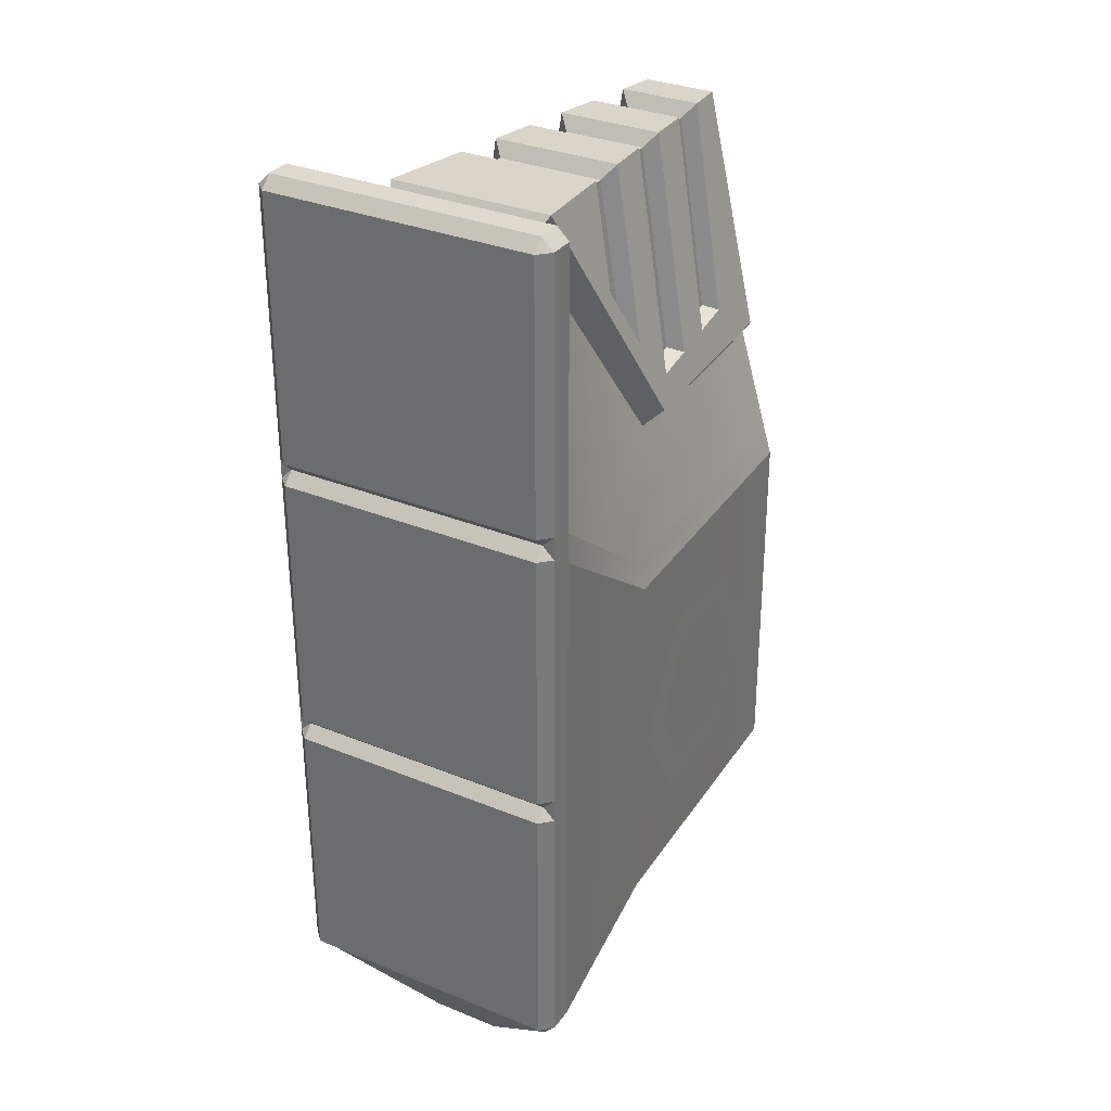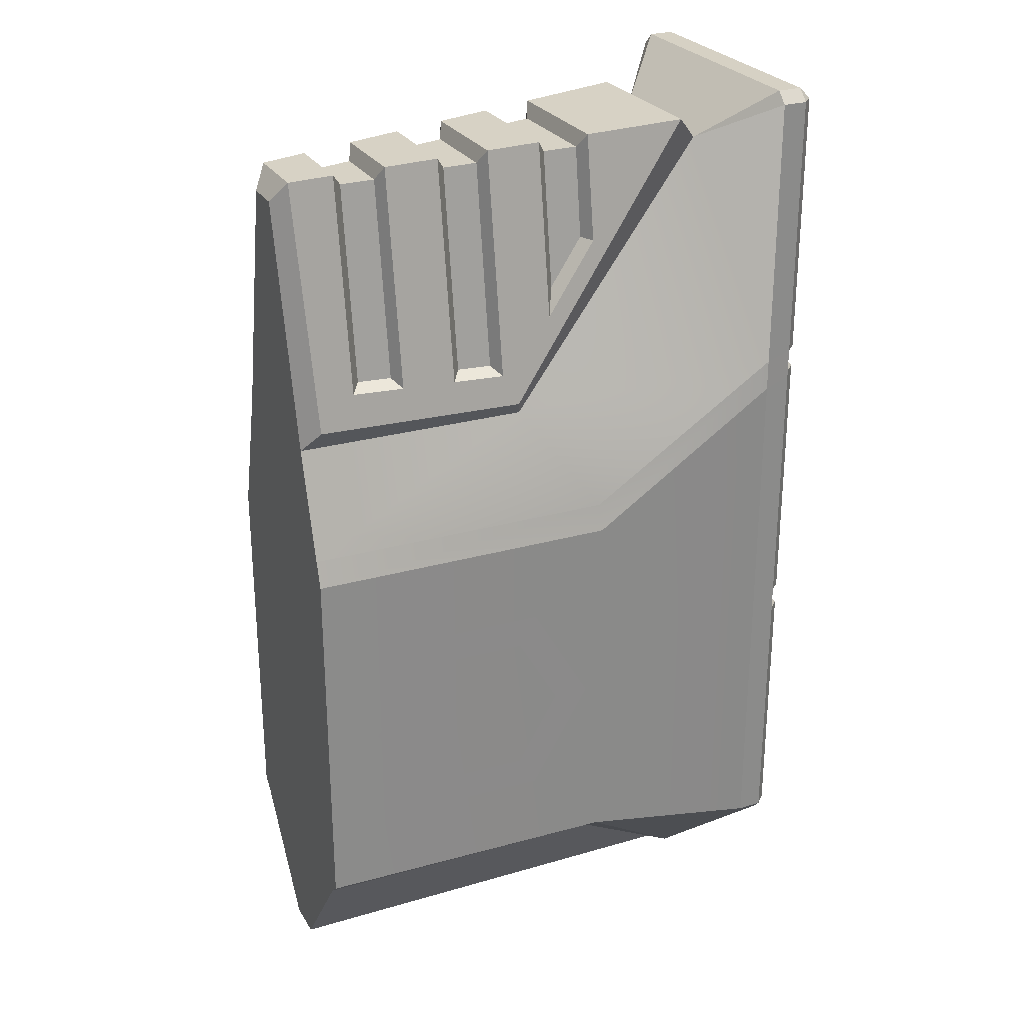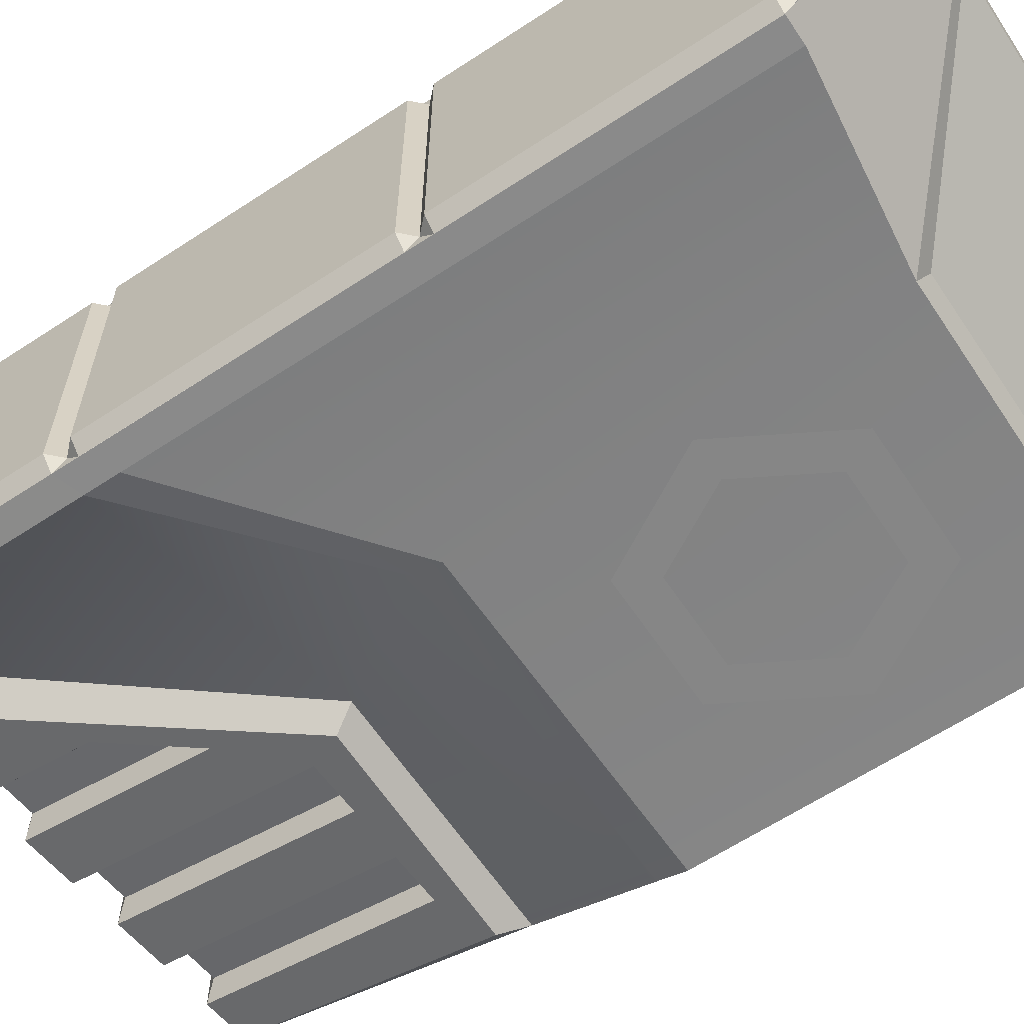
<metadata>
{"format":"obj","ext":"obj","renderer":"f3d","projection":"perspective","resolution":1024,"background":"white","views":[{"elev":32.2,"azim":119.7,"up":"+Z"},{"elev":26.7,"azim":-24.9,"up":"+Z"},{"elev":-63.5,"azim":123.6,"up":"+Y"}]}
</metadata>
<code>
v -0.04 0.5 -0.54
v 0 0.46 -0.54
v 0 0.46 -1.46
v -0.04 0.5 -1.461
v 0 0.46 -0.54
v -0.04 0.5 -0.54
v -0.04 0.46 -0.5
v 0 0.46 -1.46
v -0.04 0.46 -1.5
v -0.04 0.5 -1.461
v 0 0.46 0.46
v 0 0.46 -0.46
v -0.04 0.5 -0.46
v -0.04 0.5 0.46
v 0 0.46 0.46
v -0.04 0.5 0.46
v -0.04 0.46 0.5
v 0 0.46 -0.46
v -0.04 0.46 -0.5
v -0.04 0.5 -0.46
v -0.04 0.5004 1.46
v 0 0.46 1.46
v 0 0.46 0.54
v -0.04 0.5004 0.5395
v 0 0.46 1.46
v -0.04 0.5004 1.46
v -0.04 0.46 1.5
v 0 0.46 0.54
v -0.04 0.46 0.5
v -0.04 0.5004 0.5395
v -0.04 0.5 -0.46
v -0.04 0.46 -0.5
v -0.04 0.5 -0.54
v -0.04 0.5004 0.5395
v -0.04 0.46 0.5
v -0.04 0.5 0.46
v -0.1256 0.5009 0.403
v -0.1256 0.5 -1.462
v -0.763 0.4403 -1.378
v -0.763 0.4403 -0.07172
v -1.85 0.409 -1.377
v -1.85 0.404 -0.08333
v -0.2562 0.1204 -1.825
v -0.3026 0.06982 -1.825
v -0.7825 0.3969 -1.411
v -0.763 0.4403 -1.378
v -0.04 0.5 -1.461
v -0.1256 0.5 -1.462
v -0.1256 0.5009 0.403
v -0.04 0.5009 0.4387
v -0.04 0.4624 -1.5
v -0.04 0.1204 -1.5
v -0.2562 0.1204 -1.825
v -0.04 0 -1.5
v -0.2562 -0.1204 -1.825
v -0.04 -0.1204 -1.5
v -0.04 -0.4624 -1.5
v -0.1256 0.46 1.5
v -0.04 0.46 1.5
v -0.04 0.5004 1.46
v -0.1256 0.5009 1.46
v -0.1256 0.5009 0.5104
v -0.1256 0.5009 0.403
v -0.763 0.4403 -0.07172
v -0.763 0.4123 0.02037
v -0.1256 0.5009 0.5104
v -0.04 0.5004 0.5395
v -0.04 0.5009 0.4387
v -0.1256 0.5009 0.5104
v -0.04 0.5009 0.4387
v -0.1256 0.5009 0.403
v -0.04 0.5 -1.461
v -0.04 0.4624 -1.5
v -0.1256 0.5 -1.462
v -0.04 0.4624 -1.5
v -0.2562 0.1204 -1.825
v -0.763 0.4403 -1.378
v -0.1256 0.5 -1.462
v -0.406 -0.2808 1.388
v -0.3325 -0.2448 1.307
v -0.3325 0.2448 1.307
v -0.406 0.2808 1.388
v -1.8 0.1259 1.297
v -1.85 0.06691 1.222
v -1.85 -0.06691 1.222
v -1.8 -0.1259 1.297
v -0.1256 -0.46 1.5
v -0.1256 0.46 1.5
v -0.3325 0.2448 1.307
v -0.3325 -0.2448 1.307
v -1.85 -0.3691 -1.413
v -1.85 -0.409 -1.377
v -1.85 -0.404 -0.08333
v -1.85 -0.376 0.008765
v -1.85 -0.2652 0.3887
v -1.85 -0.06982 -1.817
v -1.85 -0.06691 1.222
v -1.85 0.06982 -1.817
v -1.85 0.06691 1.222
v -1.85 0.2652 0.3887
v -1.85 0.3691 -1.413
v -1.85 0.376 0.008765
v -1.85 0.409 -1.377
v -1.85 0.404 -0.08333
v -1.85 -0.06982 -1.817
v -1.85 0.06982 -1.817
v -0.3026 0.06982 -1.825
v -0.3026 -0.06982 -1.825
v -0.2562 -0.1204 -1.825
v -0.3026 -0.06982 -1.825
v -0.3026 0.06982 -1.825
v -0.2562 0.1204 -1.825
v -0.04 0.46 1.5
v -0.1256 0.46 1.5
v -0.1256 -0.46 1.5
v -0.04 -0.46 1.5
v 0 0.46 0.54
v 0 -0.46 0.54
v -0.04 -0.46 0.5
v -0.04 0.46 0.5
v -0.04 -0.5 -0.54
v -0.04 -0.5 -1.461
v 0 -0.46 -1.46
v 0 -0.46 -0.54
v 0 -0.46 -0.54
v -0.04 -0.46 -0.5
v -0.04 -0.5 -0.54
v 0 -0.46 -1.46
v -0.04 -0.5 -1.461
v -0.04 -0.46 -1.5
v 0 -0.46 0.46
v -0.04 -0.5 0.46
v -0.04 -0.5 -0.46
v 0 -0.46 -0.46
v 0 -0.46 0.46
v -0.04 -0.46 0.5
v -0.04 -0.5 0.46
v 0 -0.46 -0.46
v -0.04 -0.5 -0.46
v -0.04 -0.46 -0.5
v -0.04 -0.5004 1.46
v -0.04 -0.5004 0.5395
v 0 -0.46 0.54
v 0 -0.46 1.46
v 0 -0.46 1.46
v -0.04 -0.46 1.5
v -0.04 -0.5004 1.46
v 0 -0.46 0.54
v -0.04 -0.5004 0.5395
v -0.04 -0.46 0.5
v -0.04 -0.5 -0.46
v -0.04 -0.5 -0.54
v -0.04 -0.46 -0.5
v -0.04 -0.5004 0.5395
v -0.04 -0.5 0.46
v -0.04 -0.46 0.5
v -0.1256 -0.5009 0.403
v -0.763 -0.4403 -0.07172
v -0.763 -0.4403 -1.378
v -0.1256 -0.5 -1.462
v -1.85 -0.409 -1.377
v -1.85 -0.404 -0.08333
v -0.2562 -0.1204 -1.825
v -0.763 -0.4403 -1.378
v -0.7825 -0.3969 -1.411
v -0.3026 -0.06982 -1.825
v -0.04 -0.5 -1.461
v -0.04 -0.5009 0.4387
v -0.1256 -0.5009 0.403
v -0.1256 -0.5 -1.462
v -0.1256 -0.46 1.5
v -0.1256 -0.5009 1.46
v -0.04 -0.5004 1.46
v -0.04 -0.46 1.5
v -0.1256 -0.5009 0.5104
v -0.763 -0.4123 0.02037
v -0.763 -0.4403 -0.07172
v -0.1256 -0.5009 0.403
v -0.1256 -0.5009 0.5104
v -0.1256 -0.5009 0.403
v -0.04 -0.5009 0.4387
v -0.1256 -0.5009 0.5104
v -0.04 -0.5009 0.4387
v -0.04 -0.5004 0.5395
v -0.763 -0.4403 -1.378
v -0.2562 -0.1204 -1.825
v -0.04 -0.4624 -1.5
v -0.1256 -0.5 -1.462
v -0.04 -0.5 -1.461
v -0.1256 -0.5 -1.462
v -0.04 -0.4624 -1.5
v -1.85 -0.376 0.008765
v -0.763 -0.4123 0.02037
v -1.028 -0.281 0.3887
v -1.85 -0.2652 0.3887
v -0.1256 -0.5009 0.5104
v -0.3325 -0.2448 1.307
v -0.1256 -0.5009 1.46
v -1.85 0.376 0.008765
v -1.85 0.2652 0.3887
v -1.028 0.281 0.3887
v -0.763 0.4123 0.02037
v -0.1256 0.5009 0.5104
v -0.3325 0.2448 1.307
v -0.1256 0.5009 1.46
v -1.85 -0.404 -0.08333
v -0.763 -0.4403 -0.07172
v -0.763 -0.4123 0.02037
v -1.85 -0.376 0.008765
v -1.85 0.404 -0.08333
v -1.85 0.376 0.008765
v -0.763 0.4123 0.02037
v -0.763 0.4403 -0.07172
v -0.3026 0.06982 -1.825
v -1.85 0.06982 -1.817
v -1.85 0.3691 -1.413
v -0.7825 0.3969 -1.411
v -0.763 0.4403 -1.378
v -0.7825 0.3969 -1.411
v -1.85 0.3691 -1.413
v -1.85 0.409 -1.377
v -0.3026 -0.06982 -1.825
v -0.7825 -0.3969 -1.411
v -1.85 -0.3691 -1.413
v -1.85 -0.06982 -1.817
v -0.763 -0.4403 -1.378
v -1.85 -0.409 -1.377
v -1.85 -0.3691 -1.413
v -0.7825 -0.3969 -1.411
v 0 0.46 0.54
v 0 0.46 1.46
v 0 -0.46 1.46
v 0 -0.46 0.54
v -0.04 0.46 1.5
v -0.04 -0.46 1.5
v 0 -0.46 1.46
v 0 0.46 1.46
v 0 0.46 -0.46
v 0 -0.46 -0.46
v -0.04 -0.46 -0.5
v -0.04 0.46 -0.5
v 0 0.46 -0.46
v 0 0.46 0.46
v 0 -0.46 0.46
v 0 -0.46 -0.46
v -0.04 0.46 0.5
v -0.04 -0.46 0.5
v 0 -0.46 0.46
v 0 0.46 0.46
v -0.3325 -0.2448 1.307
v -0.1256 -0.5009 1.46
v -0.1256 -0.46 1.5
v -0.3325 0.2448 1.307
v -0.1256 0.46 1.5
v -0.1256 0.5009 1.46
v 0 -0.46 -1.46
v -0.04 -0.46 -1.5
v -0.04 0 -1.5
v 0 0.46 -1.46
v -0.04 0.46 -1.5
v -1.028 -0.281 0.3887
v -1.059 -0.3471 0.4524
v -1.791 -0.3206 0.4633
v -1.85 -0.2652 0.3887
v -1.85 -0.2652 0.3887
v -1.791 -0.3206 0.4633
v -1.8 -0.1259 1.297
v -1.85 -0.06691 1.222
v 0 0.46 -1.46
v 0 0.46 -0.54
v 0 -0.46 -0.54
v 0 -0.46 -1.46
v -1.85 0.06691 1.222
v -1.8 0.1259 1.297
v -1.791 0.3206 0.4633
v -1.85 0.2652 0.3887
v -1.85 0.2652 0.3887
v -1.791 0.3206 0.4633
v -1.059 0.3471 0.4524
v -1.028 0.281 0.3887
v -0.04 0.46 -0.5
v -0.04 -0.46 -0.5
v 0 -0.46 -0.54
v 0 0.46 -0.54
v -1.492 0.1179 1.266
v -1.494 0.2232 0.582
v -1.611 0.209 0.582
v -1.609 0.103 1.26
v -0.406 0.2808 1.388
v -0.7505 0.2425 1.365
v -0.7505 -0.2425 1.365
v -0.406 -0.2808 1.388
v -0.927 0.2229 1.354
v -1.11 0.2025 1.342
v -1.11 -0.2025 1.342
v -0.927 -0.2229 1.354
v -1.132 0.1579 1.29
v -1.134 0.2668 0.582
v -1.251 0.2527 0.582
v -1.249 0.143 1.284
v -1.287 0.1829 1.33
v -1.47 0.1625 1.319
v -1.47 -0.1625 1.319
v -1.287 -0.1829 1.33
v -0.8892 0.183 1.307
v -0.7725 0.1979 1.313
v -0.7743 0.2453 1.001
v -0.8913 0.2569 0.8357
v -1.647 0.1429 1.307
v -1.8 0.1259 1.297
v -1.8 -0.1259 1.297
v -1.647 -0.1429 1.307
v -1.8 -0.1259 1.297
v -1.791 -0.3206 0.4633
v -1.647 -0.2591 0.56
v -1.647 -0.1429 1.307
v -1.11 -0.3241 0.56
v -1.059 -0.3471 0.4524
v -0.927 -0.3168 0.75
v -1.11 -0.2025 1.342
v -0.927 -0.2229 1.354
v -0.406 -0.2808 1.388
v -0.7505 -0.2993 1
v -0.7505 -0.2425 1.365
v -1.47 -0.1625 1.319
v -1.47 -0.2805 0.56
v -1.287 -0.3027 0.56
v -1.287 -0.1829 1.33
v -1.11 -0.3241 0.56
v -1.47 -0.2805 0.56
v -1.647 -0.2591 0.56
v -1.287 -0.3027 0.56
v -1.494 -0.2232 0.582
v -1.492 -0.1179 1.266
v -1.609 -0.103 1.26
v -1.611 -0.209 0.582
v -1.132 -0.1579 1.29
v -1.249 -0.143 1.284
v -1.251 -0.2527 0.582
v -1.134 -0.2668 0.582
v -0.8892 -0.183 1.307
v -0.8913 -0.2569 0.8357
v -0.7743 -0.2453 1.001
v -0.7725 -0.1979 1.313
v -1.492 0.1179 1.266
v -1.609 0.103 1.26
v -1.609 -0.103 1.26
v -1.492 -0.1179 1.266
v -1.059 0.3471 0.4524
v -1.791 0.3206 0.4633
v -1.11 0.3241 0.56
v -0.927 0.3168 0.75
v -0.406 0.2808 1.388
v -0.7505 0.2993 1
v -0.7505 0.2425 1.365
v -1.11 0.2025 1.342
v -0.927 0.2229 1.354
v -1.647 0.2591 0.56
v -1.8 0.1259 1.297
v -1.647 0.1429 1.307
v -1.287 0.1829 1.33
v -1.287 0.3027 0.56
v -1.47 0.2805 0.56
v -1.47 0.1625 1.319
v -1.647 0.2591 0.56
v -1.287 0.3027 0.56
v -1.11 0.3241 0.56
v -1.47 0.2805 0.56
v -1.132 0.1579 1.29
v -1.249 0.143 1.284
v -1.249 -0.143 1.284
v -1.132 -0.1579 1.29
v -0.7725 -0.1979 1.313
v -0.7725 0.1979 1.313
v -0.8892 0.183 1.307
v -0.8892 -0.183 1.307
v -0.927 -0.2229 1.354
v -0.8892 -0.183 1.307
v -0.8892 0.183 1.307
v -0.927 0.2229 1.354
v -0.927 0.2229 1.354
v -0.8892 0.183 1.307
v -0.8913 0.2569 0.8357
v -0.927 0.3168 0.75
v -0.927 0.3168 0.75
v -0.8913 0.2569 0.8357
v -0.7743 0.2453 1.001
v -0.7505 0.2993 1
v -0.7505 0.2993 1
v -0.7743 0.2453 1.001
v -0.7725 0.1979 1.313
v -0.7505 0.2425 1.365
v -0.7505 0.2425 1.365
v -0.7725 0.1979 1.313
v -0.7725 -0.1979 1.313
v -0.7505 -0.2425 1.365
v -0.7505 -0.2425 1.365
v -0.7725 -0.1979 1.313
v -0.7743 -0.2453 1.001
v -0.7505 -0.2993 1
v -0.7505 -0.2993 1
v -0.7743 -0.2453 1.001
v -0.8913 -0.2569 0.8357
v -0.927 -0.3168 0.75
v -0.927 -0.3168 0.75
v -0.8913 -0.2569 0.8357
v -0.8892 -0.183 1.307
v -0.927 -0.2229 1.354
v -1.11 0.2025 1.342
v -1.132 0.1579 1.29
v -1.132 -0.1579 1.29
v -1.11 -0.2025 1.342
v -1.11 -0.2025 1.342
v -1.132 -0.1579 1.29
v -1.134 -0.2668 0.582
v -1.11 -0.3241 0.56
v -1.11 -0.3241 0.56
v -1.134 -0.2668 0.582
v -1.251 -0.2527 0.582
v -1.287 -0.3027 0.56
v -1.287 -0.3027 0.56
v -1.251 -0.2527 0.582
v -1.249 -0.143 1.284
v -1.287 -0.1829 1.33
v -1.287 -0.1829 1.33
v -1.249 -0.143 1.284
v -1.249 0.143 1.284
v -1.287 0.1829 1.33
v -1.287 0.1829 1.33
v -1.249 0.143 1.284
v -1.251 0.2527 0.582
v -1.287 0.3027 0.56
v -1.287 0.3027 0.56
v -1.251 0.2527 0.582
v -1.134 0.2668 0.582
v -1.11 0.3241 0.56
v -1.11 0.3241 0.56
v -1.134 0.2668 0.582
v -1.132 0.1579 1.29
v -1.11 0.2025 1.342
v -1.47 0.1625 1.319
v -1.492 0.1179 1.266
v -1.492 -0.1179 1.266
v -1.47 -0.1625 1.319
v -1.47 -0.1625 1.319
v -1.492 -0.1179 1.266
v -1.494 -0.2232 0.582
v -1.47 -0.2805 0.56
v -1.47 -0.2805 0.56
v -1.494 -0.2232 0.582
v -1.611 -0.209 0.582
v -1.647 -0.2591 0.56
v -1.647 -0.2591 0.56
v -1.611 -0.209 0.582
v -1.609 -0.103 1.26
v -1.647 -0.1429 1.307
v -1.647 -0.1429 1.307
v -1.609 -0.103 1.26
v -1.609 0.103 1.26
v -1.647 0.1429 1.307
v -1.647 0.1429 1.307
v -1.609 0.103 1.26
v -1.611 0.209 0.582
v -1.647 0.2591 0.56
v -1.647 0.2591 0.56
v -1.611 0.209 0.582
v -1.494 0.2232 0.582
v -1.47 0.2805 0.56
v -1.47 0.2805 0.56
v -1.494 0.2232 0.582
v -1.492 0.1179 1.266
v -1.47 0.1625 1.319
v -0.1256 0.5009 1.46
v -0.04 0.5004 1.46
v -0.04 0.5004 0.5395
v -0.1256 0.5009 0.5104
v -0.1256 -0.5009 1.46
v -0.1256 -0.5009 0.5104
v -0.04 -0.5004 0.5395
v -0.04 -0.5004 1.46
v -0.3325 0.2448 1.307
v -1.028 0.281 0.3887
v -1.059 0.3471 0.4524
v -0.406 0.2808 1.388
v -1.059 -0.3471 0.4524
v -1.028 -0.281 0.3887
v -0.3325 -0.2448 1.307
v -0.406 -0.2808 1.388
v -1.449 0.4219 -1.106
v -1.386 0.4237 -0.9964
v -1.092 0.4324 -0.9964
v -1.029 0.4342 -1.106
v -0.8192 0.4403 -0.7416
v -0.9454 0.4366 -0.7416
v -1.029 0.4341 -0.3774
v -1.092 0.4323 -0.4868
v -1.386 0.4237 -0.4868
v -1.449 0.4218 -0.3774
v -1.66 0.4157 -0.7416
v -1.533 0.4194 -0.7416
v -1.449 -0.4219 -1.106
v -1.029 -0.4342 -1.106
v -1.092 -0.4324 -0.9964
v -1.386 -0.4237 -0.9964
v -0.8192 -0.4403 -0.7416
v -0.9454 -0.4366 -0.7416
v -1.029 -0.4341 -0.3774
v -1.092 -0.4323 -0.4868
v -1.386 -0.4237 -0.4868
v -1.449 -0.4218 -0.3774
v -1.66 -0.4157 -0.7416
v -1.533 -0.4194 -0.7416
g Wing_Eagle_Base
f 1 2 3
f 1 3 4
f 5 6 7
f 8 9 10
f 11 12 13
f 11 13 14
f 15 16 17
f 18 19 20
f 21 22 23
f 21 23 24
f 25 26 27
f 28 29 30
f 31 32 33
f 34 35 36
f 37 38 39
f 37 39 40
f 40 39 41
f 40 41 42
f 43 44 45
f 43 45 46
f 47 48 49
f 47 49 50
f 51 52 53
f 53 52 54
f 55 53 54
f 54 56 55
f 57 55 56
f 58 59 60
f 58 60 61
f 62 63 64
f 62 64 65
f 66 67 68
f 69 70 71
f 72 73 74
f 75 76 77
f 77 78 75
f 79 80 81
f 79 81 82
f 83 84 85
f 83 85 86
f 87 88 89
f 87 89 90
f 91 92 93
f 93 94 91
f 94 95 91
f 95 96 91
f 95 97 96
f 97 98 96
f 97 99 98
f 99 100 98
f 100 101 98
f 100 102 101
f 102 103 101
f 102 104 103
f 105 106 107
f 105 107 108
f 109 110 111
f 109 111 112
f 113 114 115
f 113 115 116
f 117 118 119
f 117 119 120
f 121 122 123
f 121 123 124
f 125 126 127
f 128 129 130
f 131 132 133
f 131 133 134
f 135 136 137
f 138 139 140
f 141 142 143
f 141 143 144
f 145 146 147
f 148 149 150
f 151 152 153
f 154 155 156
f 157 158 159
f 157 159 160
f 158 161 159
f 158 162 161
f 163 164 165
f 163 165 166
f 167 168 169
f 167 169 170
f 171 172 173
f 171 173 174
f 175 176 177
f 175 177 178
f 179 180 181
f 182 183 184
f 185 186 187
f 187 188 185
f 189 190 191
f 192 193 194
f 192 194 195
f 194 193 196
f 197 194 196
f 197 196 198
f 199 200 201
f 199 201 202
f 202 201 203
f 203 201 204
f 203 204 205
f 206 207 208
f 206 208 209
f 210 211 212
f 210 212 213
f 214 215 216
f 214 216 217
f 218 219 220
f 218 220 221
f 222 223 224
f 222 224 225
f 226 227 228
f 226 228 229
f 230 231 232
f 230 232 233
f 234 235 236
f 234 236 237
f 238 239 240
f 238 240 241
f 242 243 244
f 242 244 245
f 246 247 248
f 246 248 249
f 250 251 252
f 253 254 255
f 256 257 258
f 258 259 256
f 258 260 259
f 261 262 263
f 261 263 264
f 265 266 267
f 265 267 268
f 269 270 271
f 269 271 272
f 273 274 275
f 273 275 276
f 277 278 279
f 277 279 280
f 281 282 283
f 281 283 284
f 285 286 287
f 285 287 288
f 289 290 291
f 289 291 292
f 293 294 295
f 293 295 296
f 297 298 299
f 297 299 300
f 301 302 303
f 301 303 304
f 305 306 307
f 305 307 308
f 309 310 311
f 309 311 312
f 313 314 315
f 315 316 313
f 317 315 314
f 317 314 318
f 319 317 318
f 320 317 319
f 319 321 320
f 318 322 319
f 322 323 319
f 322 324 323
f 325 326 327
f 327 328 325
f 329 330 331
f 329 332 330
f 333 334 335
f 333 335 336
f 337 338 339
f 337 339 340
f 341 342 343
f 341 343 344
f 345 346 347
f 345 347 348
f 349 350 351
f 351 352 349
f 352 353 349
f 352 354 353
f 354 355 353
f 352 351 356
f 356 357 352
f 358 351 350
f 350 359 358
f 359 360 358
f 361 362 363
f 363 364 361
f 365 366 367
f 365 368 366
f 369 370 371
f 369 371 372
f 373 374 375
f 373 375 376
f 377 378 379
f 377 379 380
f 381 382 383
f 381 383 384
f 385 386 387
f 385 387 388
f 389 390 391
f 389 391 392
f 393 394 395
f 393 395 396
f 397 398 399
f 397 399 400
f 401 402 403
f 401 403 404
f 405 406 407
f 405 407 408
f 409 410 411
f 409 411 412
f 413 414 415
f 413 415 416
f 417 418 419
f 417 419 420
f 421 422 423
f 421 423 424
f 425 426 427
f 425 427 428
f 429 430 431
f 429 431 432
f 433 434 435
f 433 435 436
f 437 438 439
f 437 439 440
f 441 442 443
f 441 443 444
f 445 446 447
f 445 447 448
f 449 450 451
f 449 451 452
f 453 454 455
f 453 455 456
f 457 458 459
f 457 459 460
f 461 462 463
f 461 463 464
f 465 466 467
f 465 467 468
f 469 470 471
f 469 471 472
f 473 474 475
f 473 475 476
f 477 478 479
f 477 479 480
f 481 482 483
f 481 483 484
f 485 486 487
f 485 487 488
f 489 490 491
f 489 491 492
f 493 492 491
f 493 491 494
f 495 493 494
f 495 494 496
f 495 496 497
f 495 497 498
f 499 498 497
f 499 490 489
f 499 497 500
f 499 500 490
f 501 502 503
f 501 503 504
f 505 503 502
f 505 506 503
f 507 506 505
f 507 508 506
f 507 509 508
f 507 510 509
f 511 509 510
f 511 501 504
f 511 512 509
f 511 504 512

</code>
